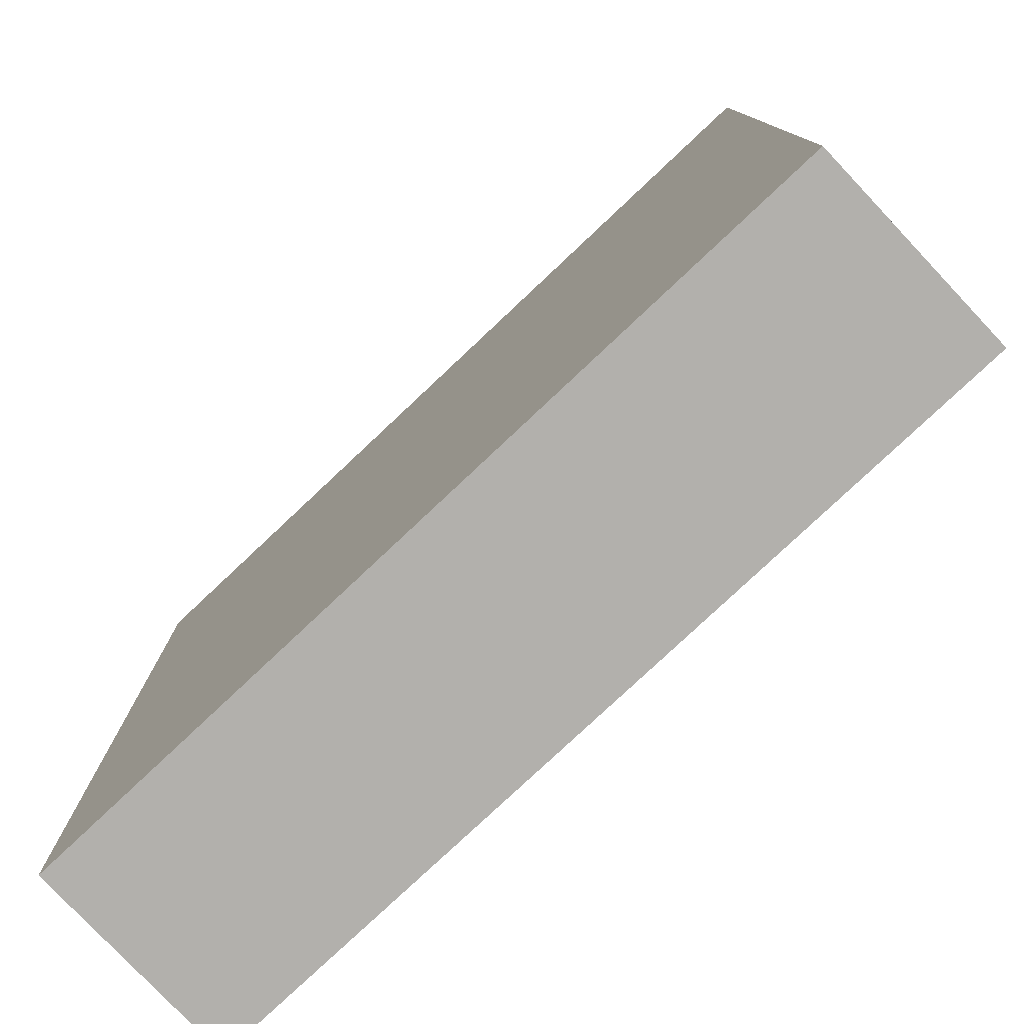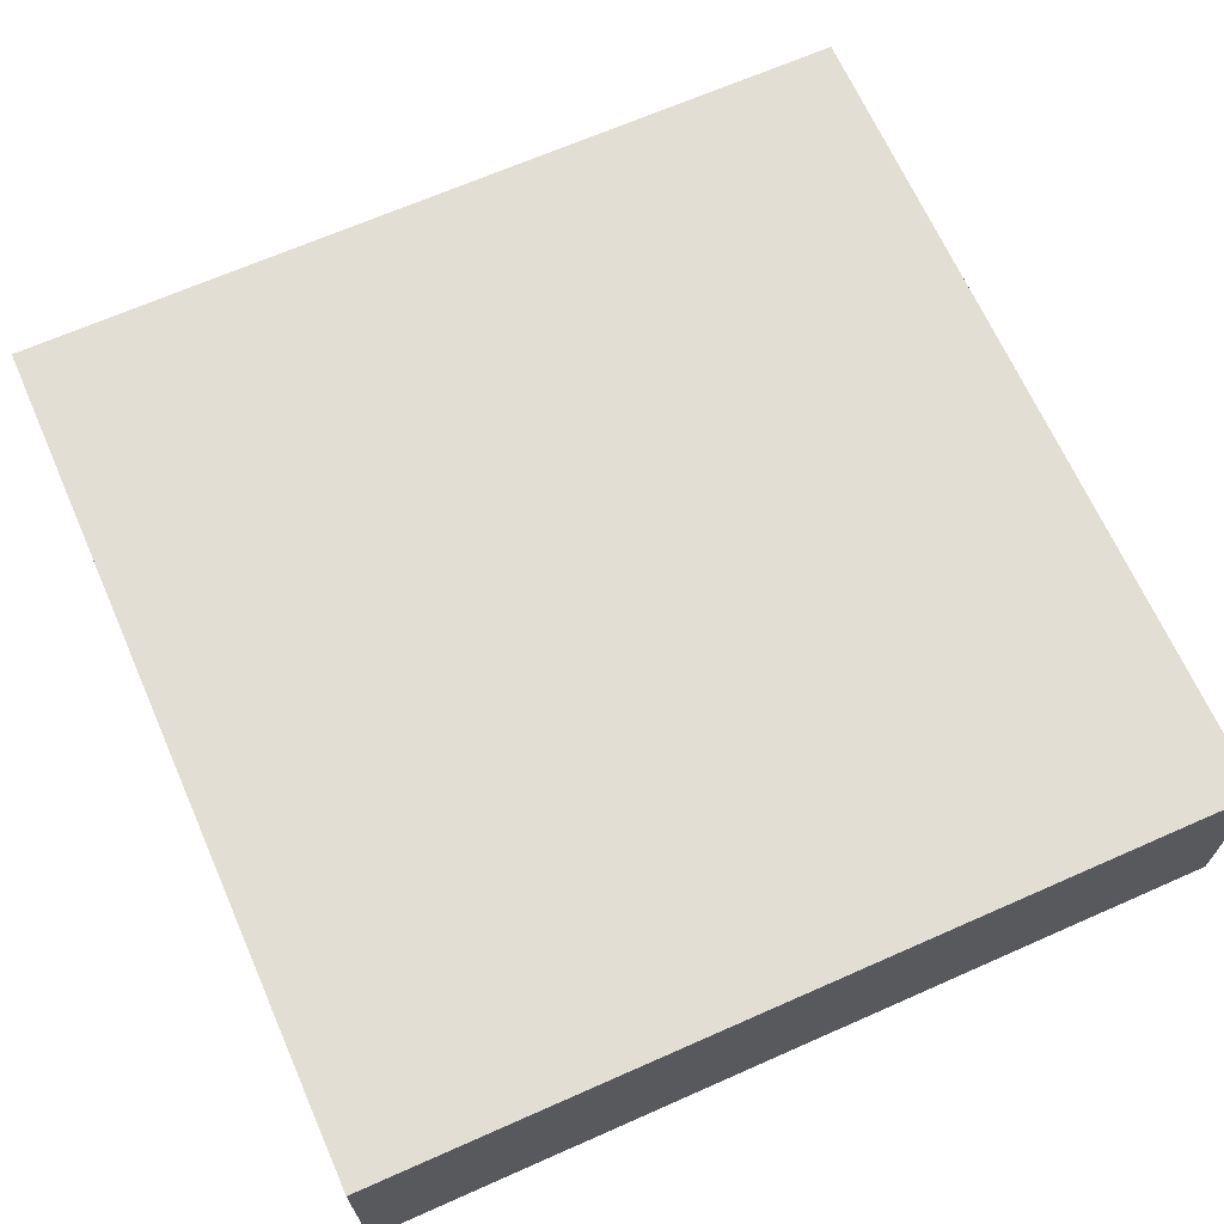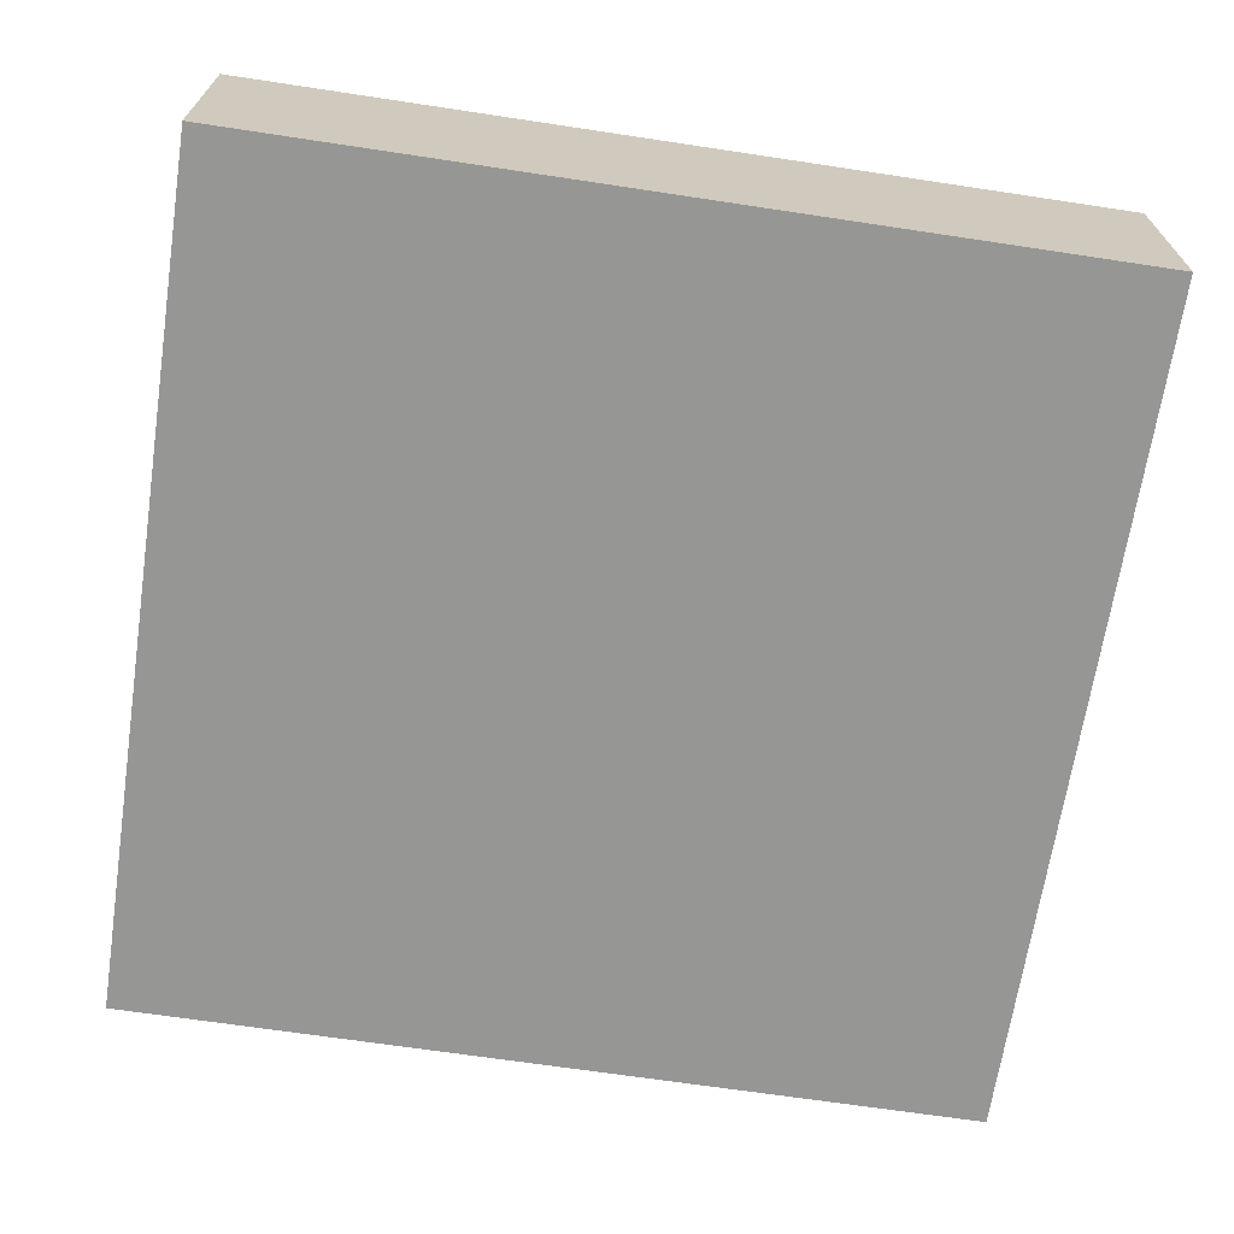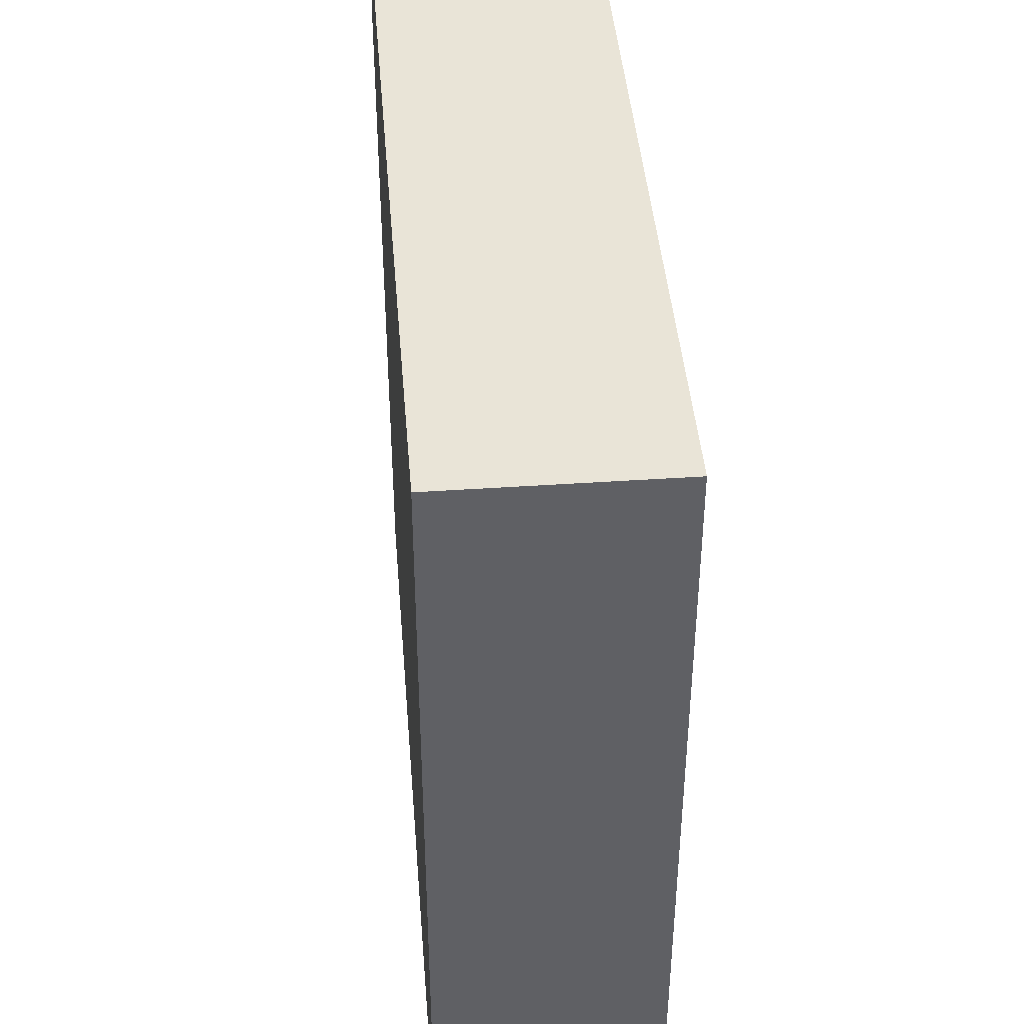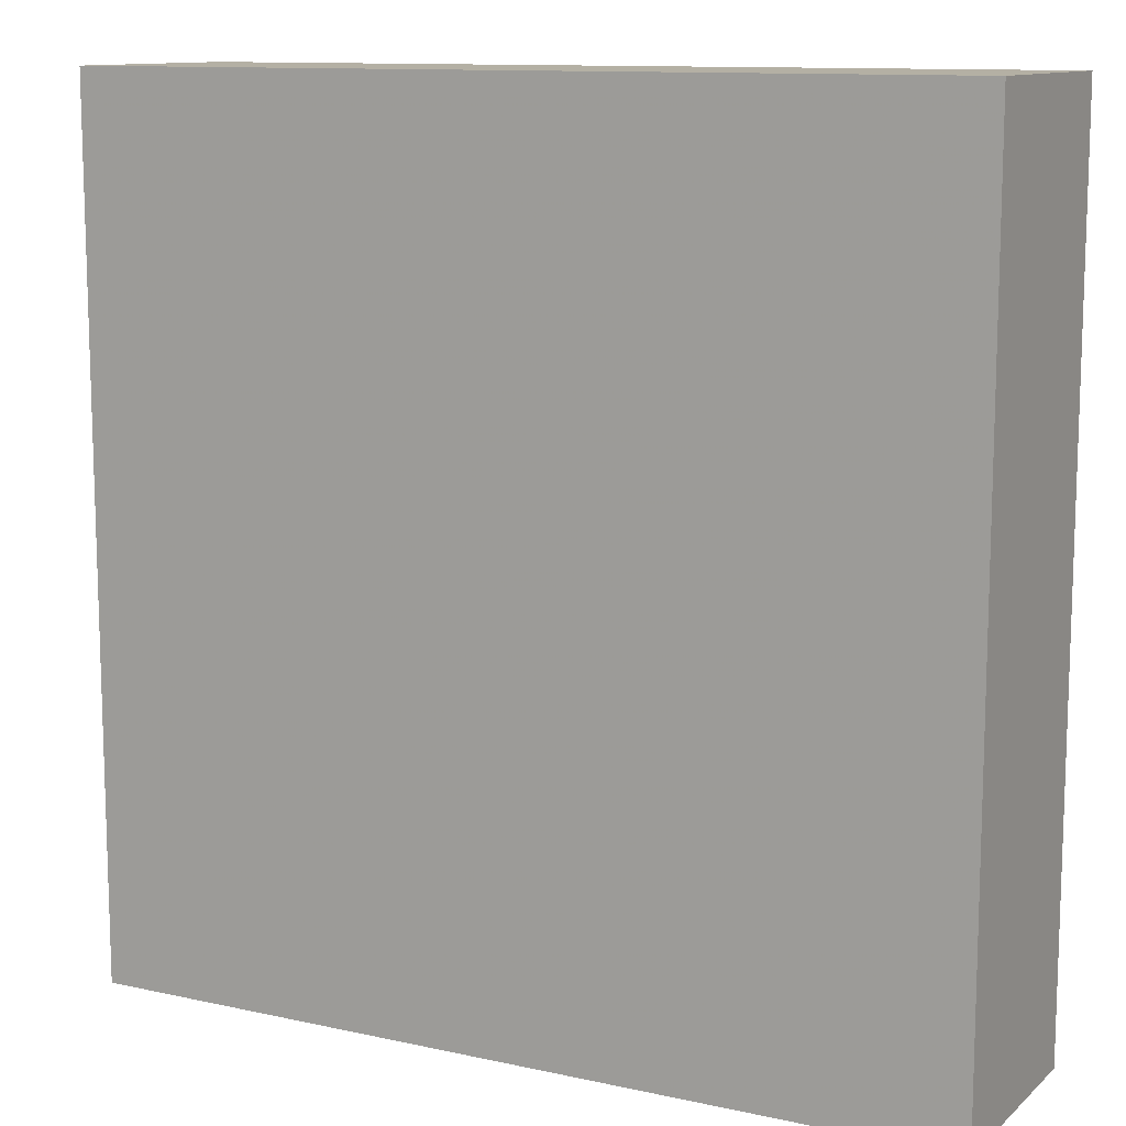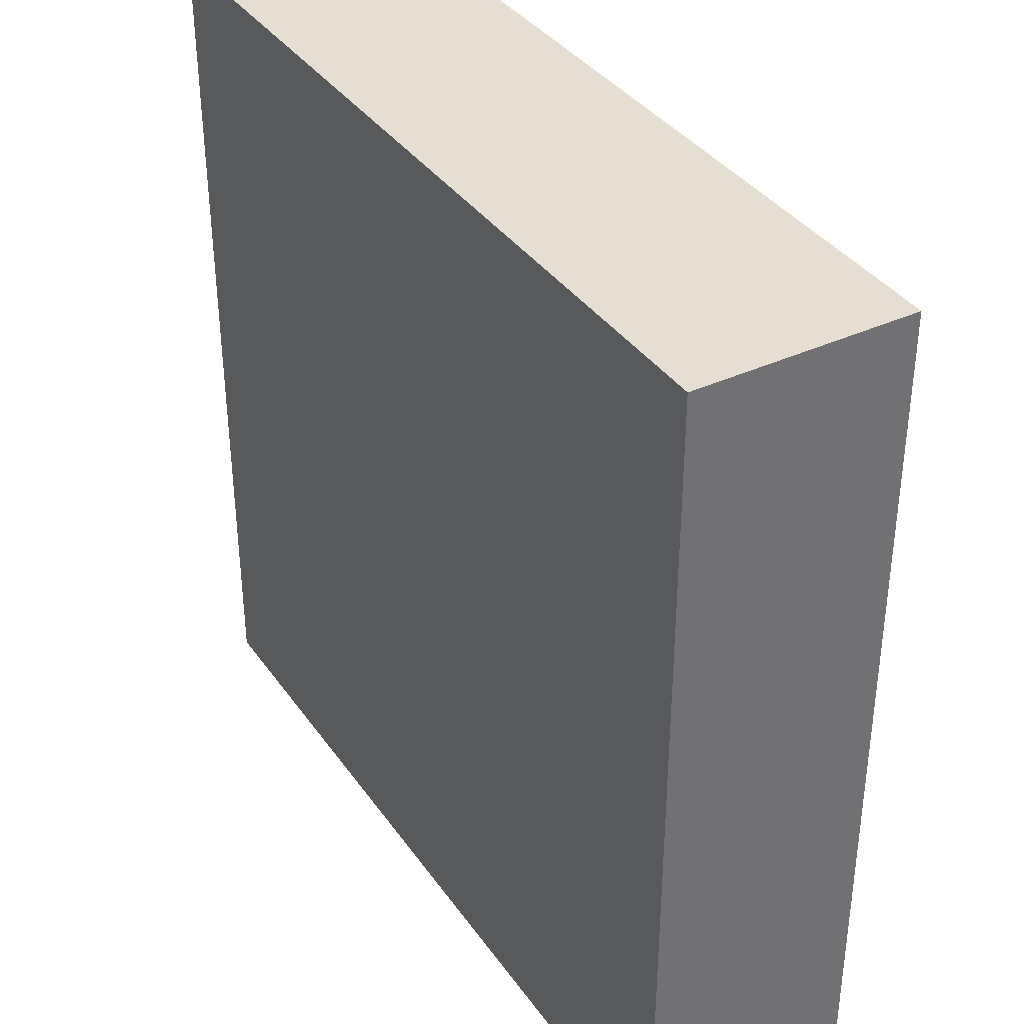
<metadata>
{"format":"obj","ext":"obj","renderer":"f3d","projection":"perspective","resolution":1024,"background":"white","views":[{"elev":-78.7,"azim":43.3,"up":"+Y"},{"elev":67.2,"azim":66.1,"up":"+Z"},{"elev":-67.7,"azim":171.4,"up":"+Z"},{"elev":43.2,"azim":-94.6,"up":"+Y"},{"elev":11.5,"azim":28.0,"up":"+Y"},{"elev":37.1,"azim":-120.8,"up":"+Y"}]}
</metadata>
<code>
v 288 352 16
v 288 288 0
v 288 352 0
v 288 288 16
v 224 288 0
v 224 288 16
v 224 352 0
v 224 352 16
f 1 2 3
f 1 4 2
f 4 5 2
f 4 6 5
f 6 7 5
f 6 8 7
f 8 3 7
f 8 1 3
f 7 2 5
f 7 3 2
f 6 1 8
f 6 4 1

</code>
